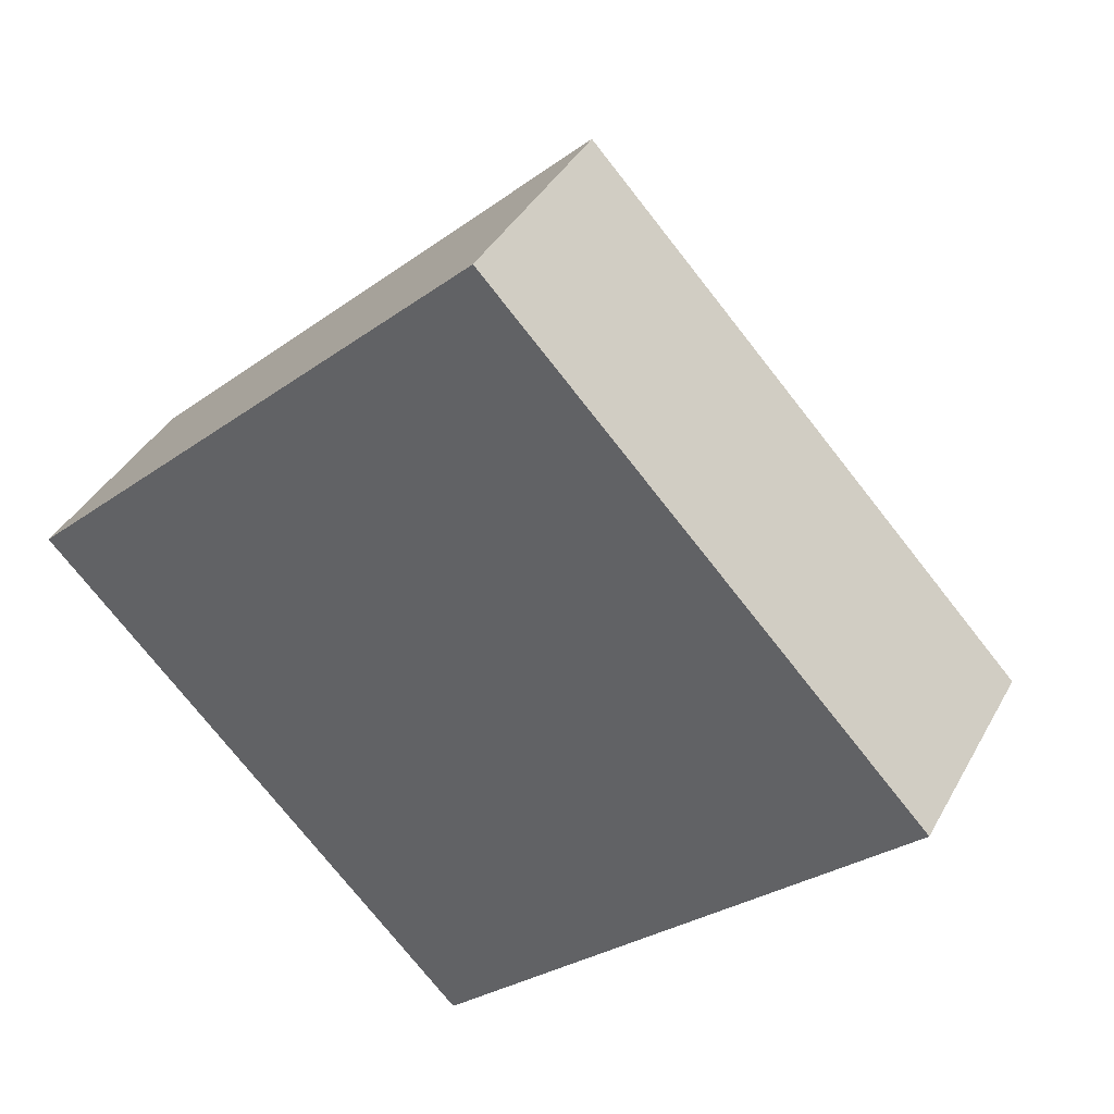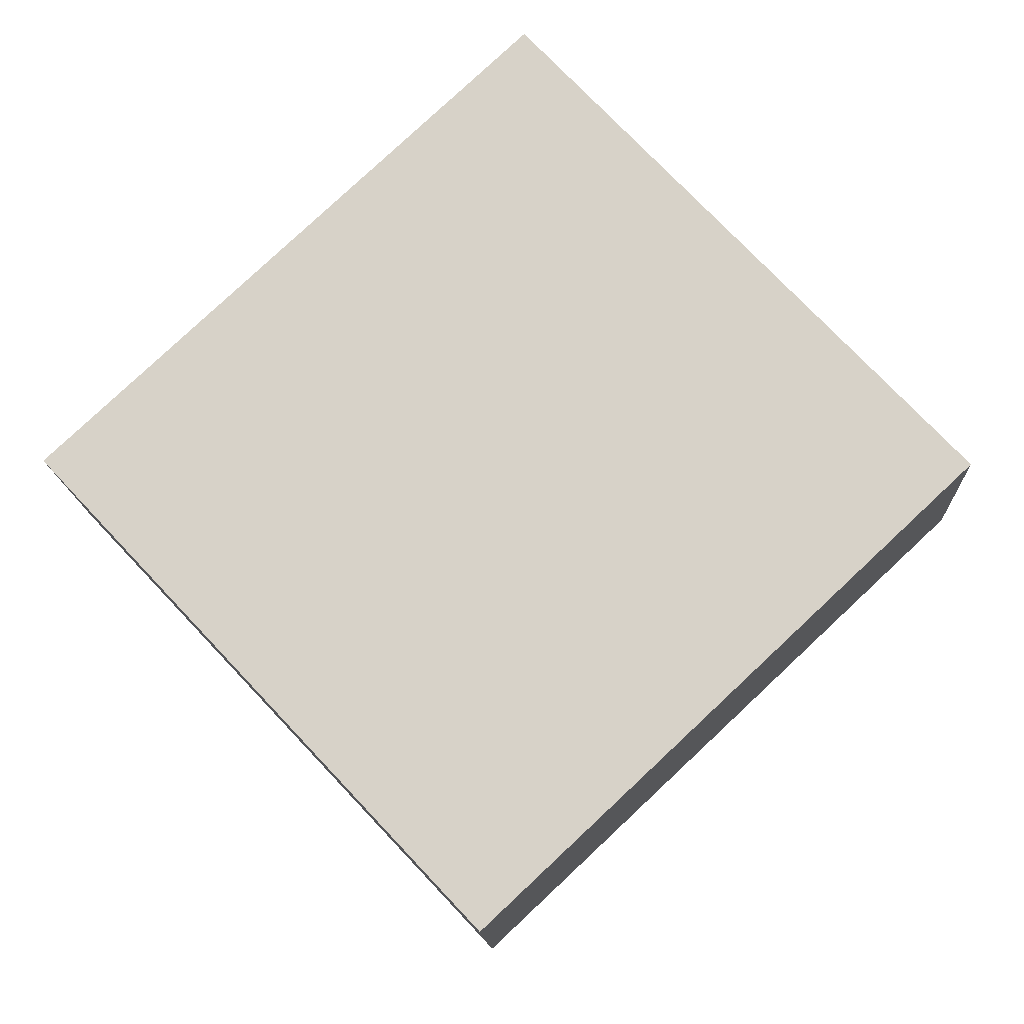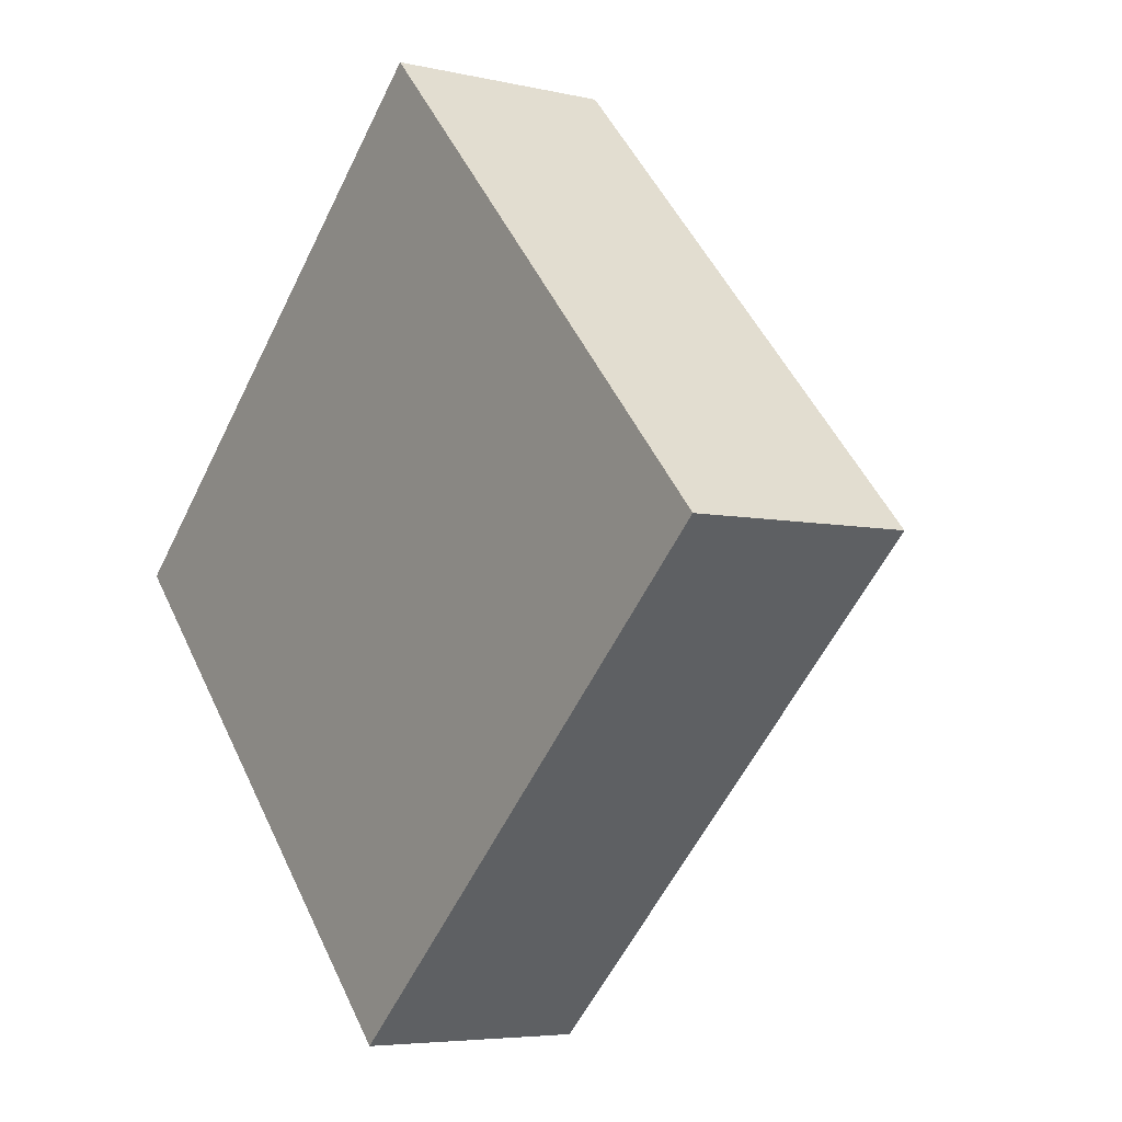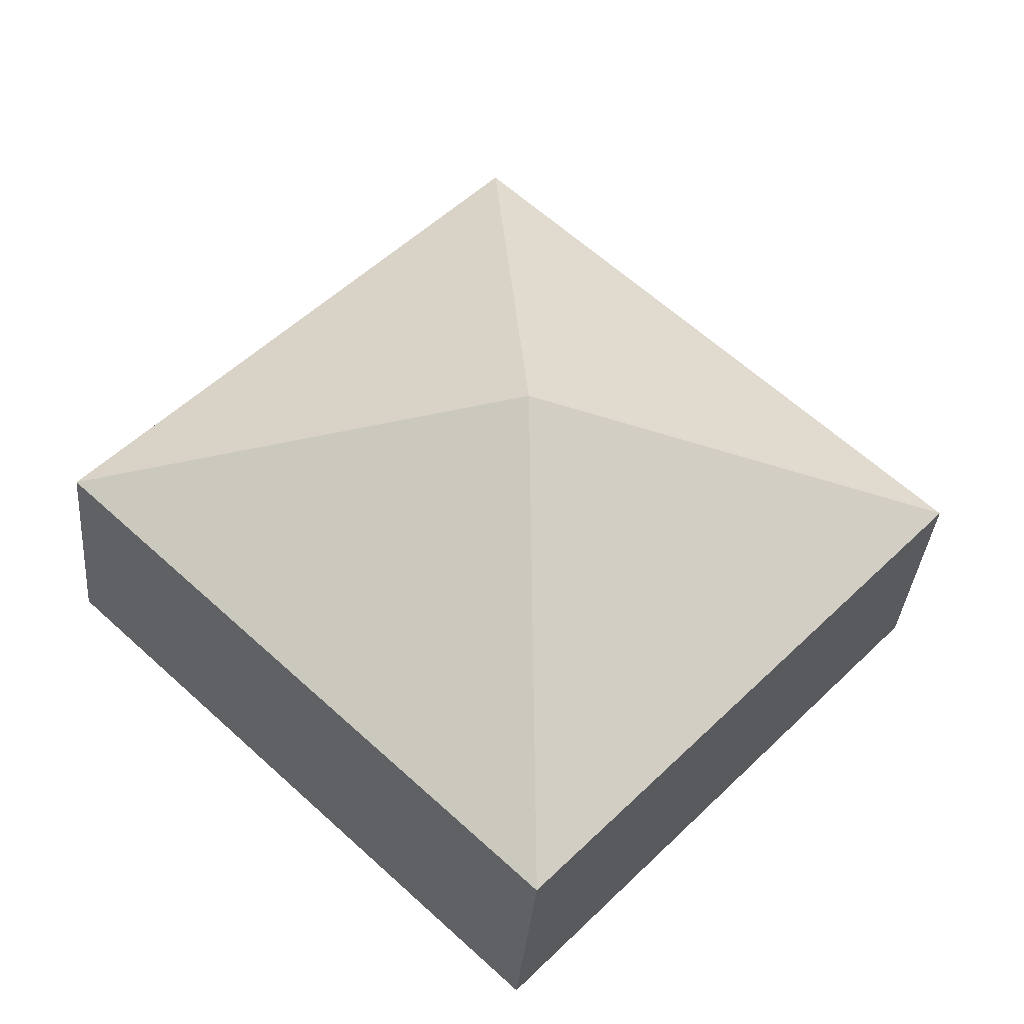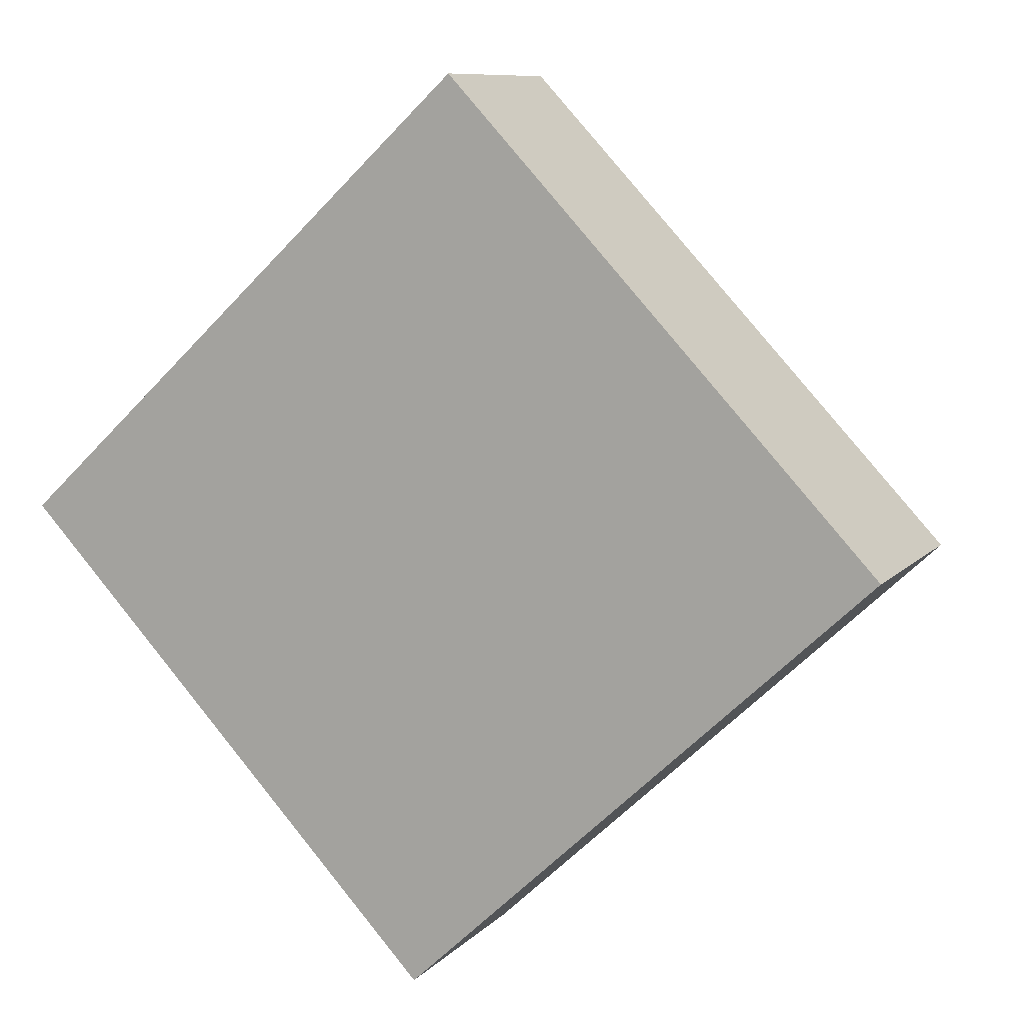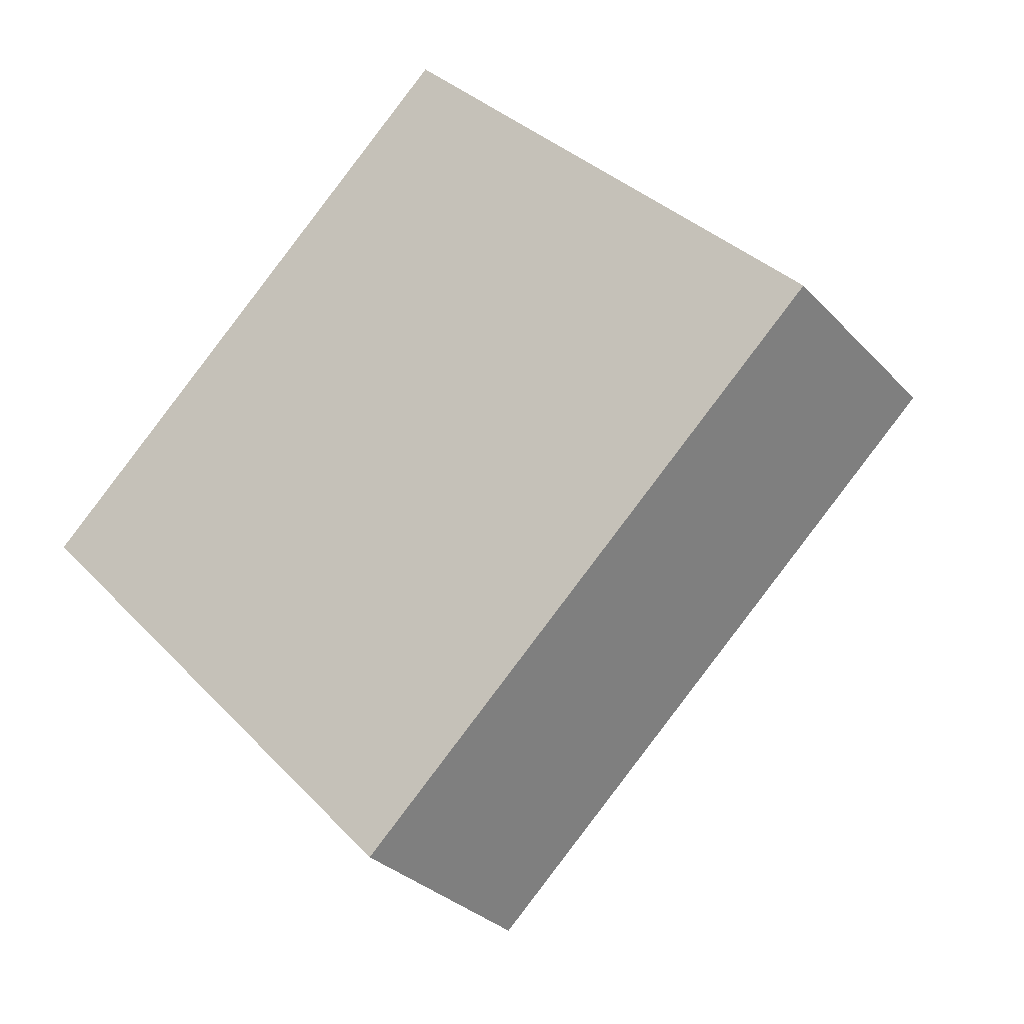
<metadata>
{"format":"obj","ext":"obj","renderer":"f3d","projection":"perspective","resolution":1024,"background":"white","views":[{"elev":38.5,"azim":25.9,"up":"+Z"},{"elev":-14.0,"azim":2.5,"up":"+Z"},{"elev":-5.3,"azim":54.2,"up":"+Z"},{"elev":-35.3,"azim":175.2,"up":"+Z"},{"elev":9.3,"azim":23.6,"up":"+Z"},{"elev":-30.3,"azim":34.0,"up":"+Z"}]}
</metadata>
<code>
v  5.065 4.46 -0.081
v  5.302 2.516 4.979
v  10.13 2.515 -0.161
v  0 2.514 1.539e-16
v  4.827 2.514 -5.141
v  4.827 3.148e-16 -5.141
v  0 0 0
v  5.302 -3.049e-16 4.979
v  10.13 9.858e-18 -0.161
g defaultobject
f 1 2 3
f 1 4 2
f 1 3 5
f 1 5 4
f 6 4 5
f 4 6 7
f 4 8 2
f 8 4 7
f 8 3 2
f 3 8 9
f 9 5 3
f 5 9 6
f 9 7 6
f 7 9 8

</code>
